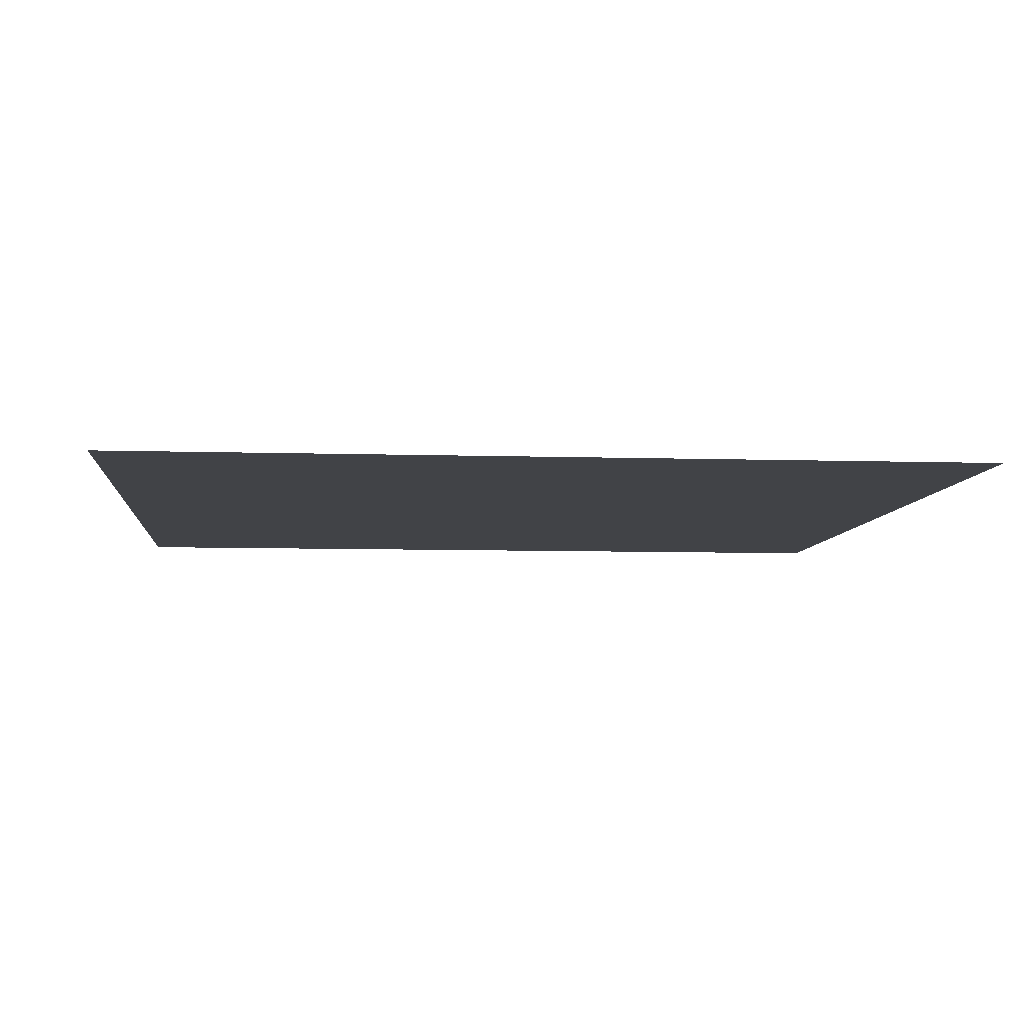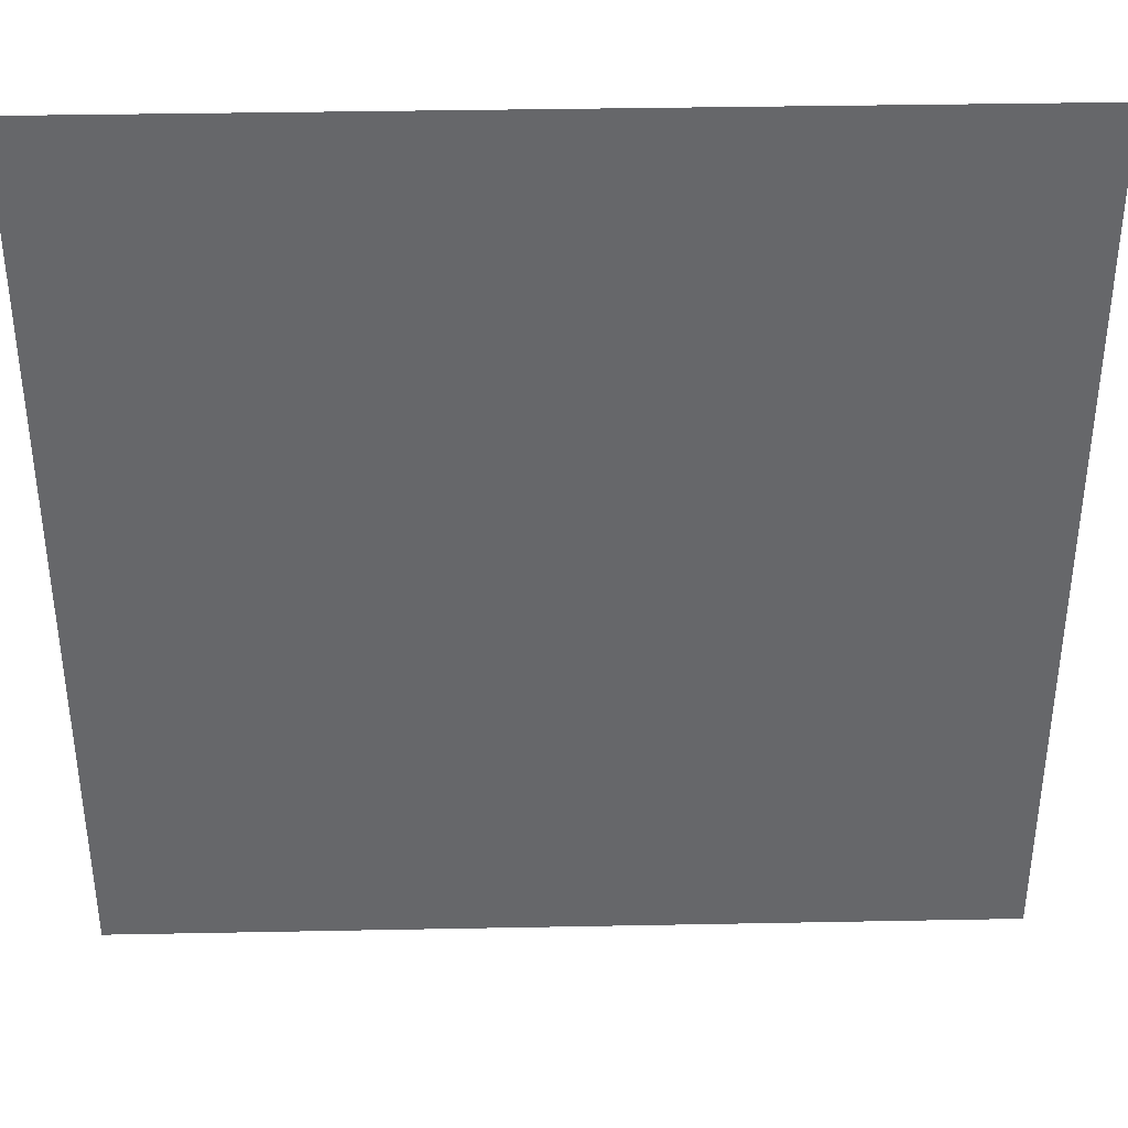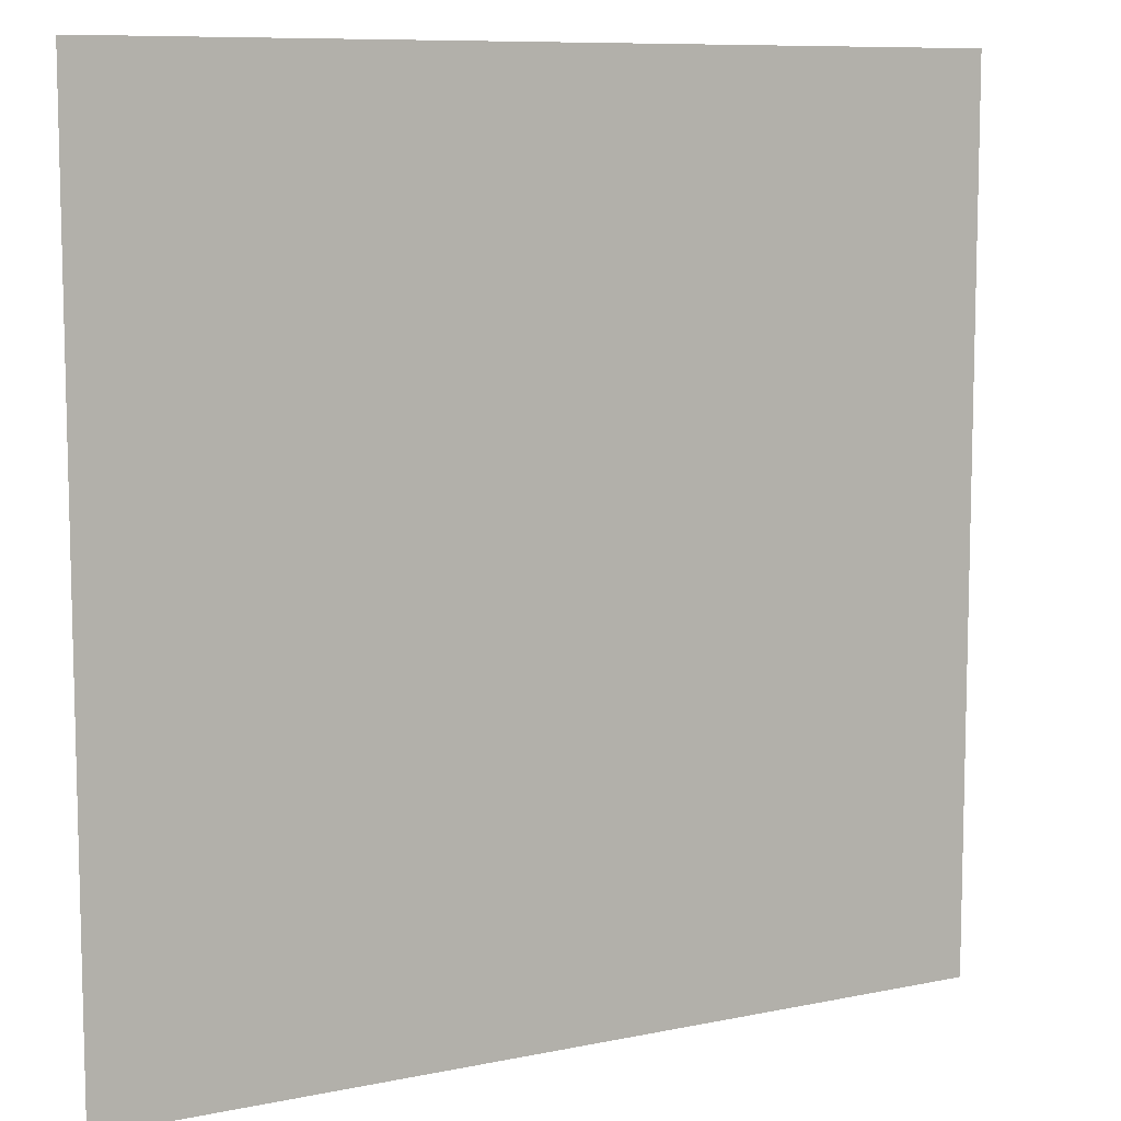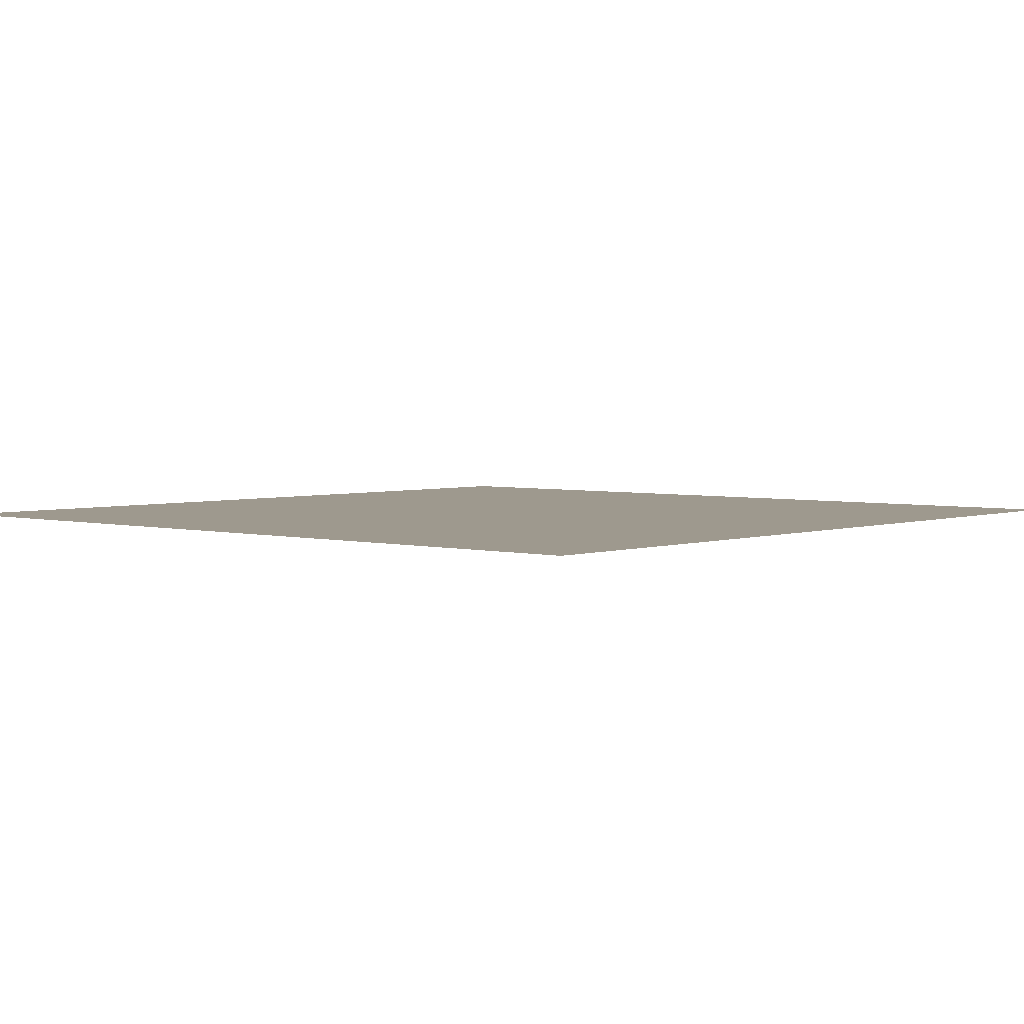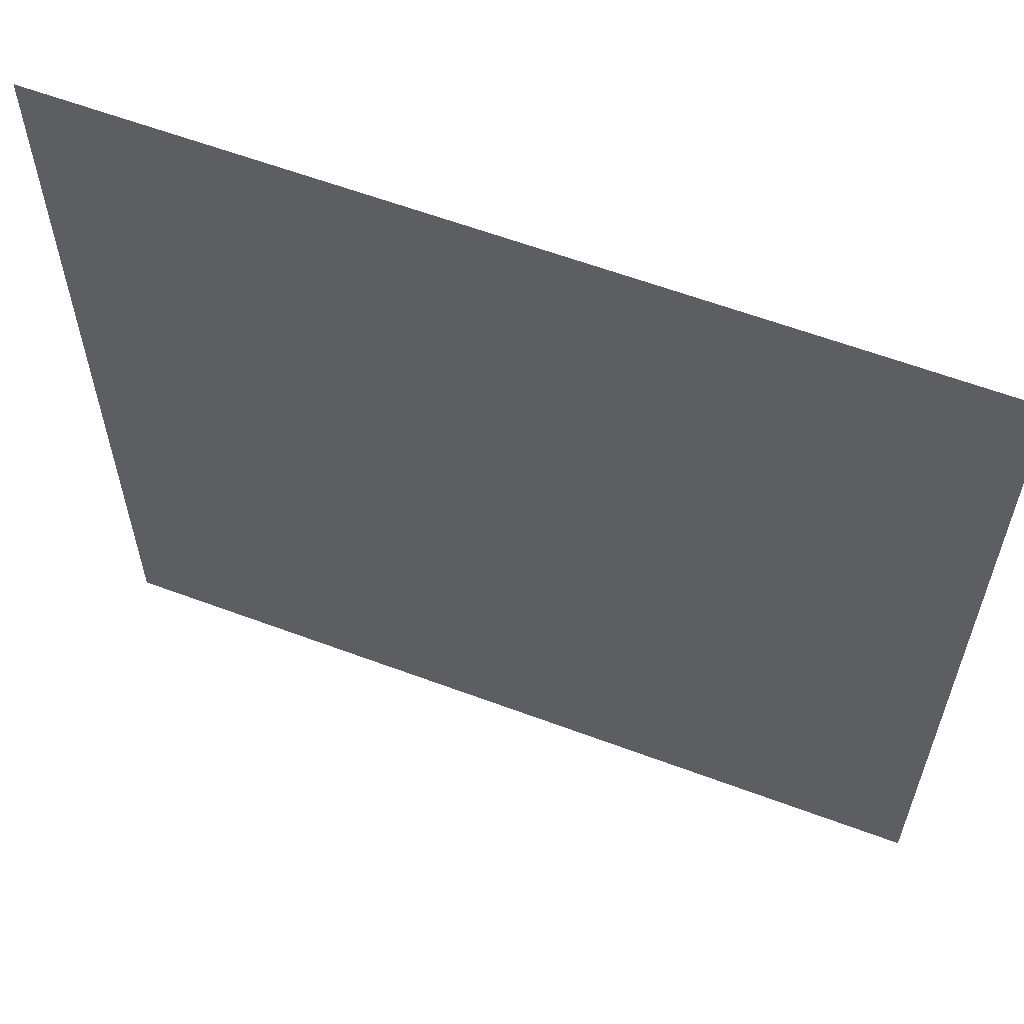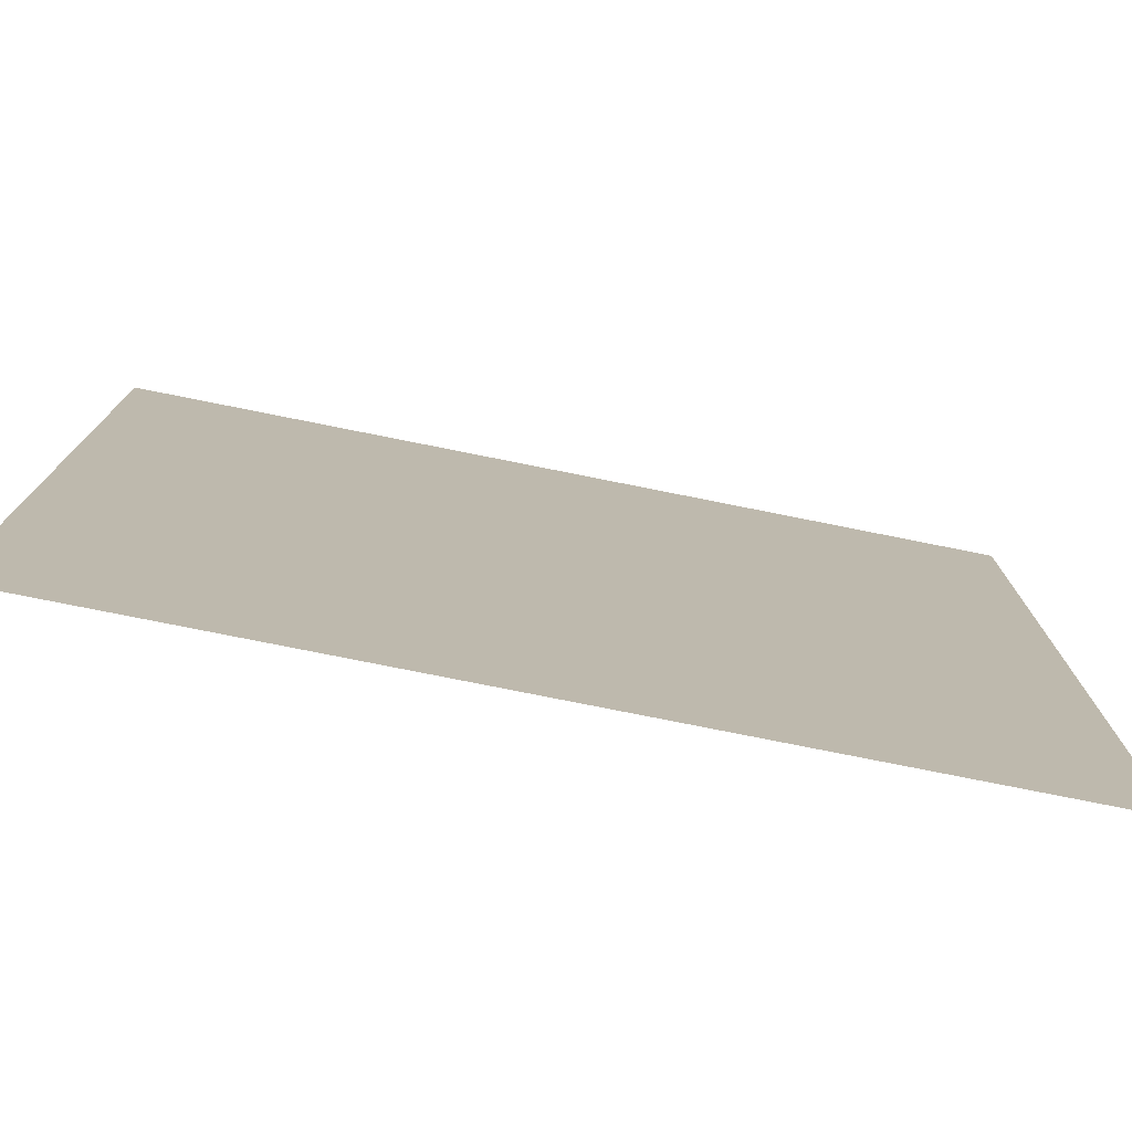
<metadata>
{"format":"obj","ext":"obj","renderer":"f3d","projection":"perspective","resolution":1024,"background":"white","views":[{"elev":-6.9,"azim":84.6,"up":"+Y"},{"elev":38.1,"azim":-1.4,"up":"+Z"},{"elev":9.0,"azim":151.0,"up":"+Z"},{"elev":3.5,"azim":-138.9,"up":"+Y"},{"elev":60.6,"azim":20.9,"up":"+Z"},{"elev":-77.6,"azim":168.7,"up":"+Z"}]}
</metadata>
<code>
o 平面
v 64 0 -64
v -64 0 -64
v 64 0 64
v -64 0 64
f 2 3 1
f 2 4 3

</code>
